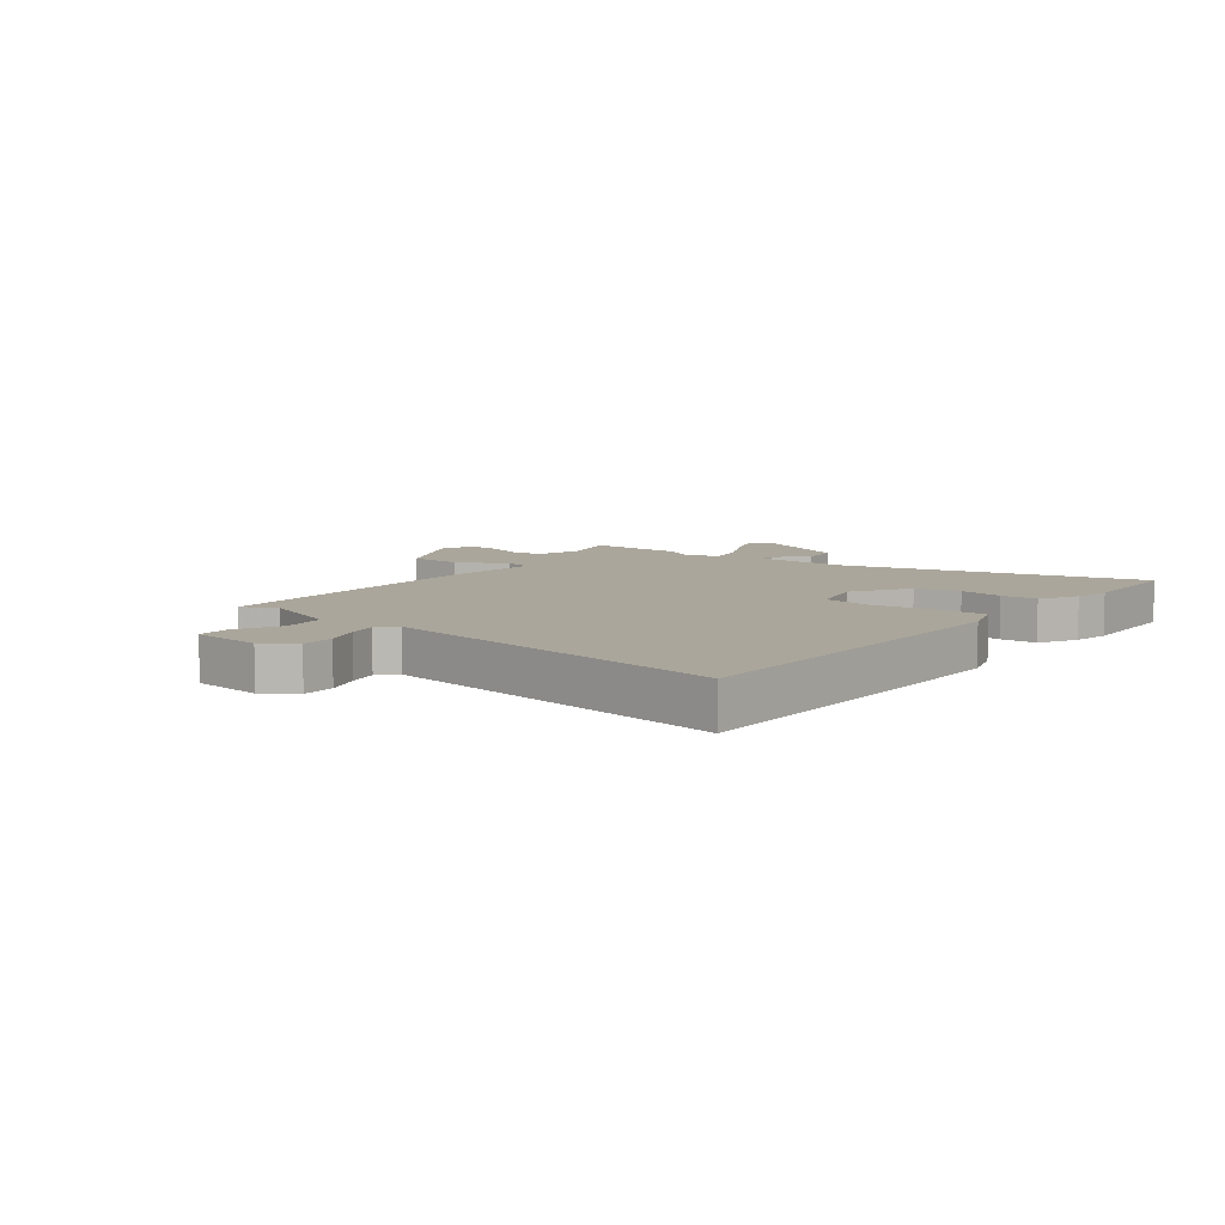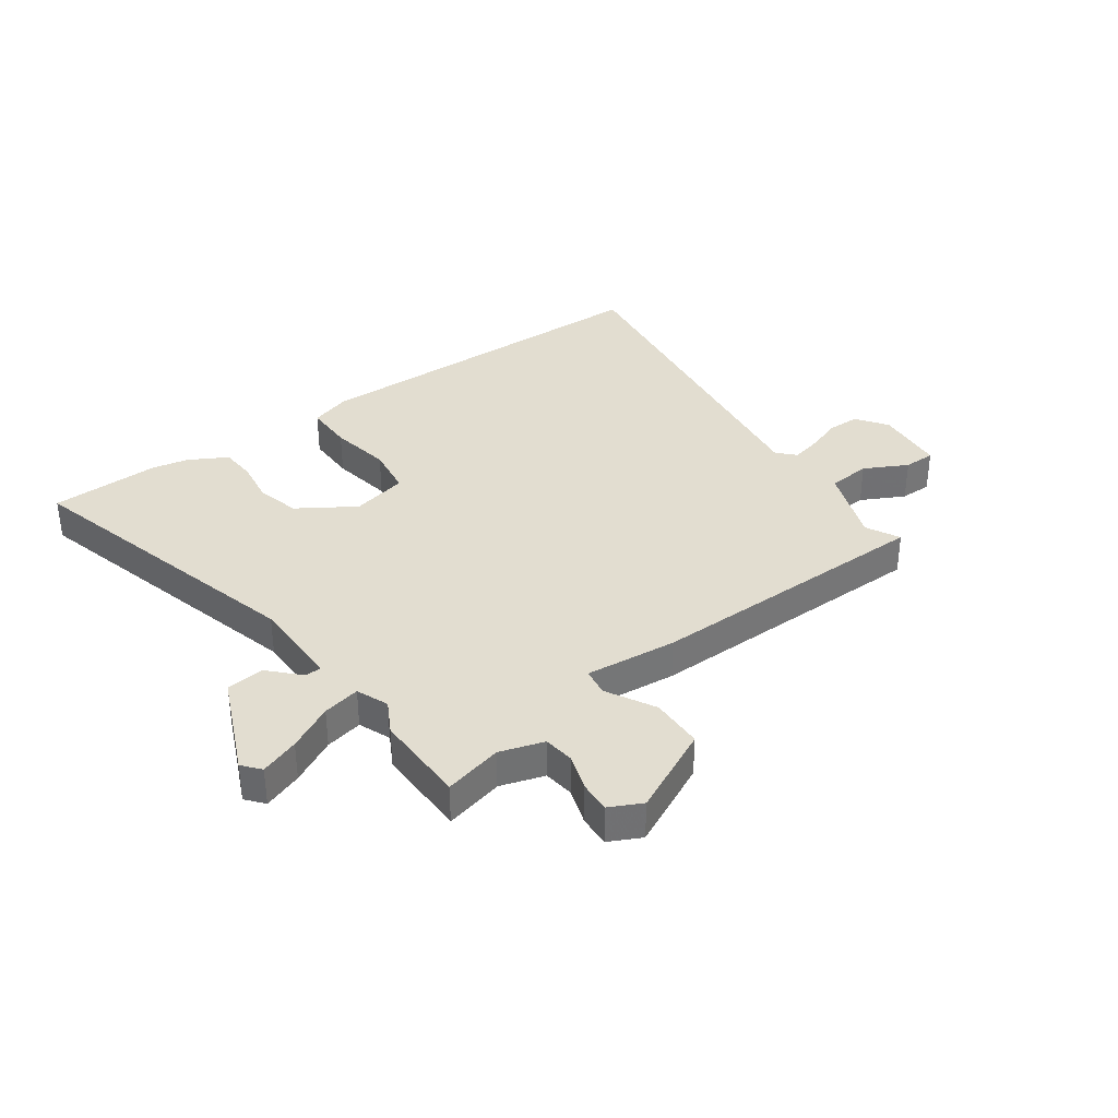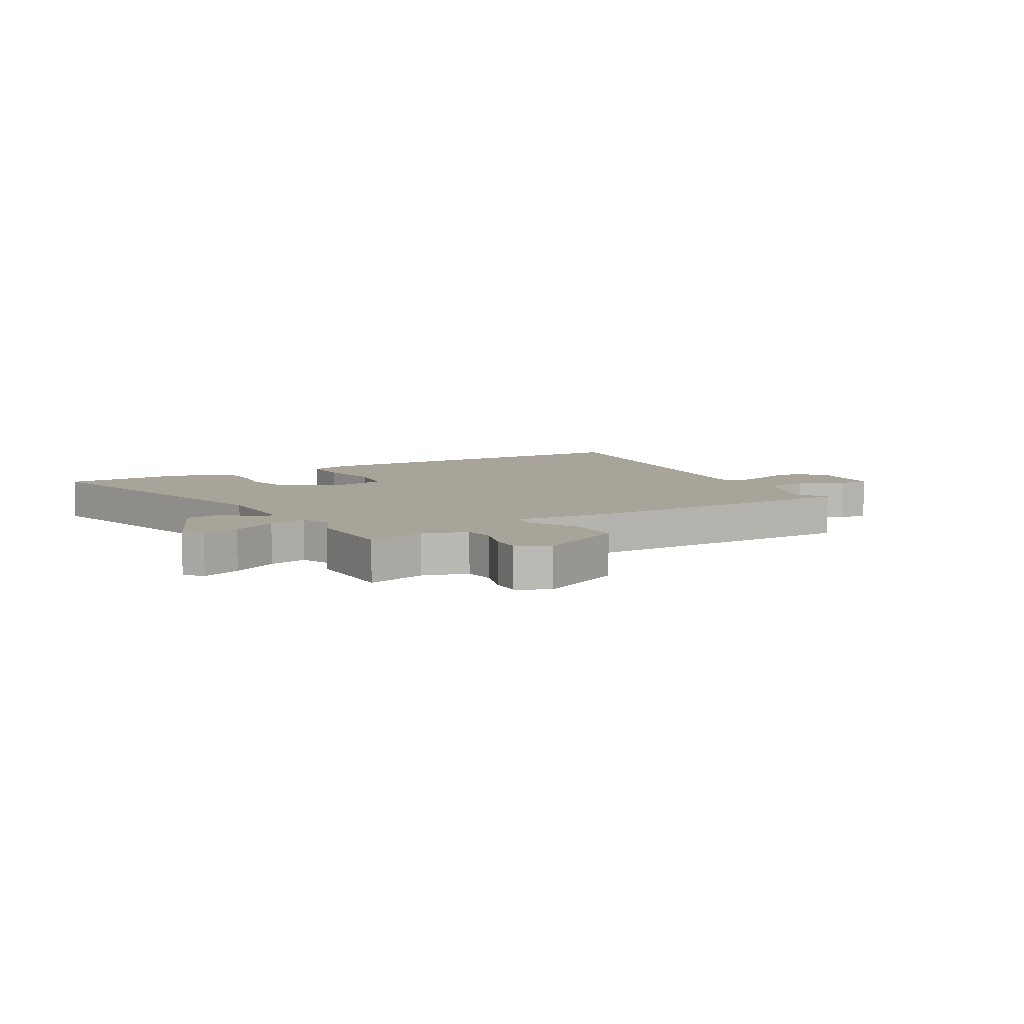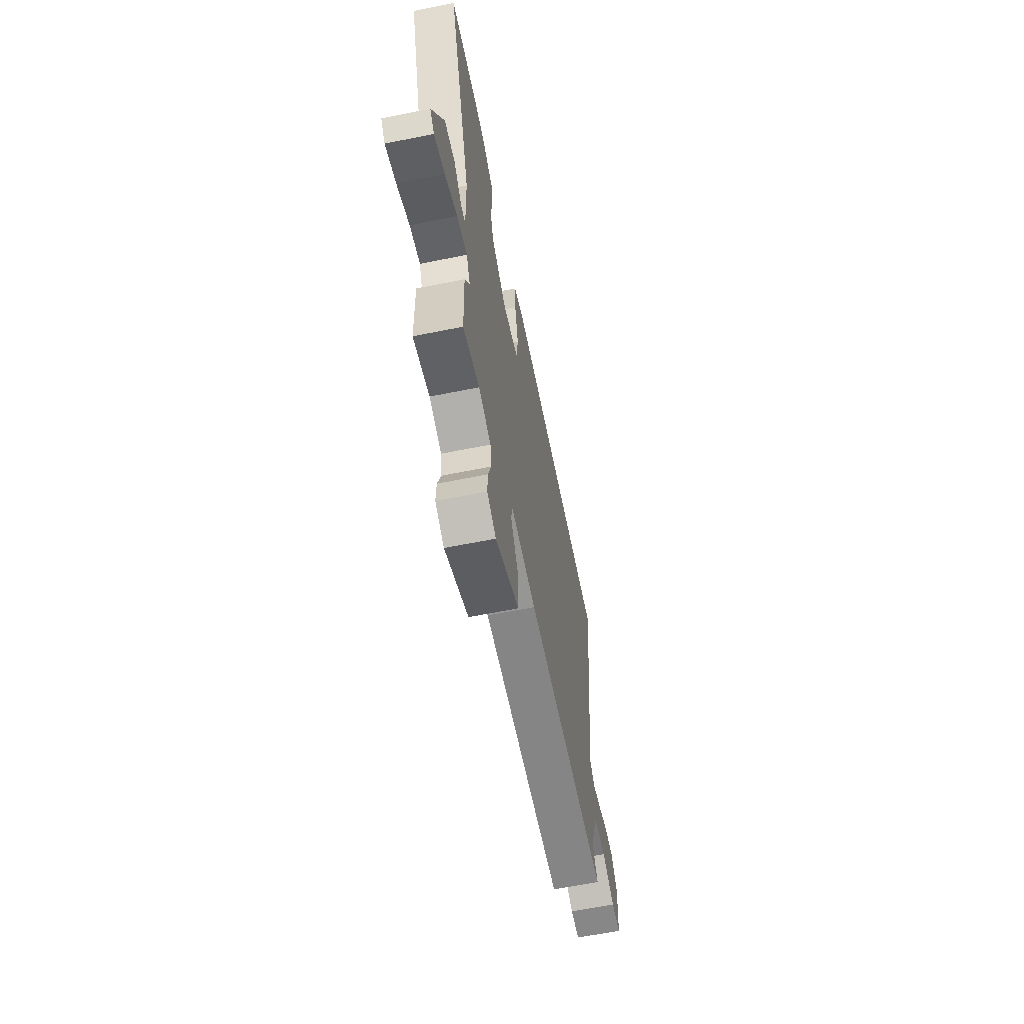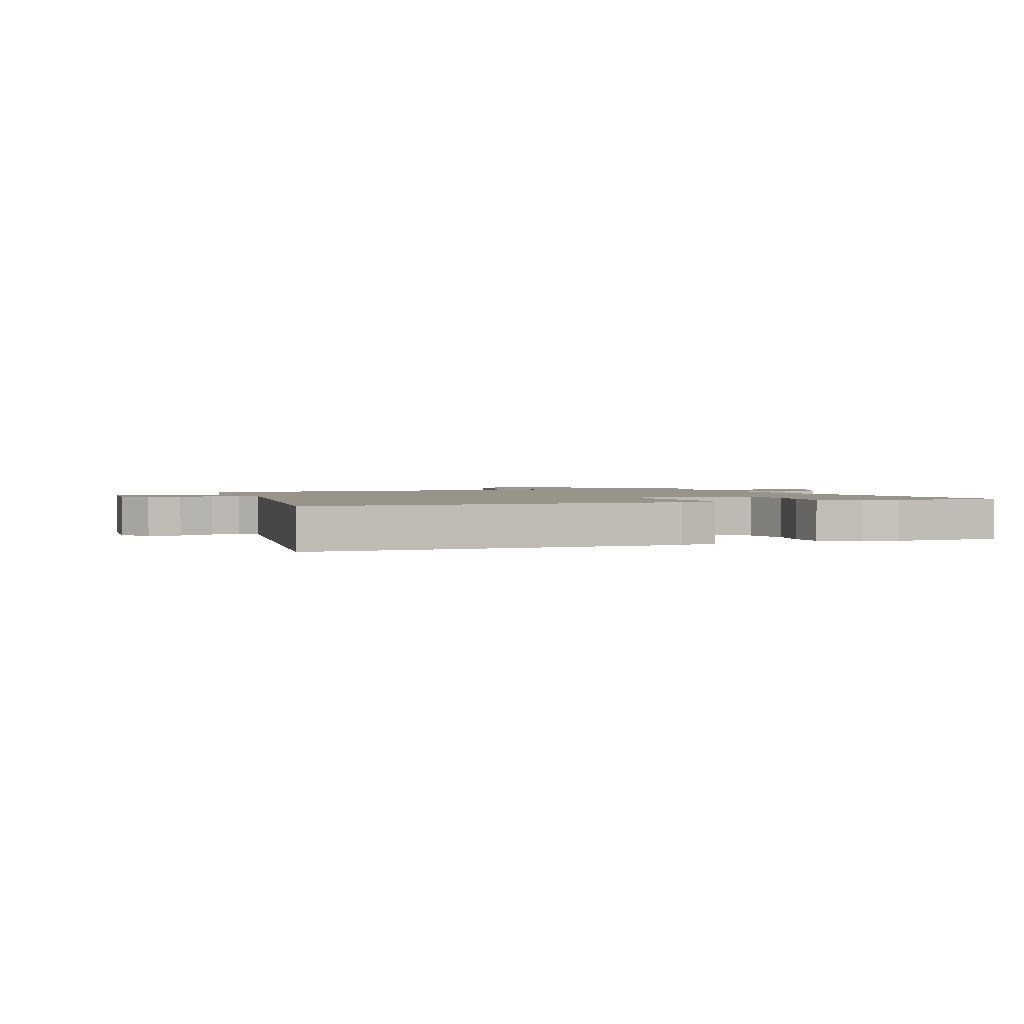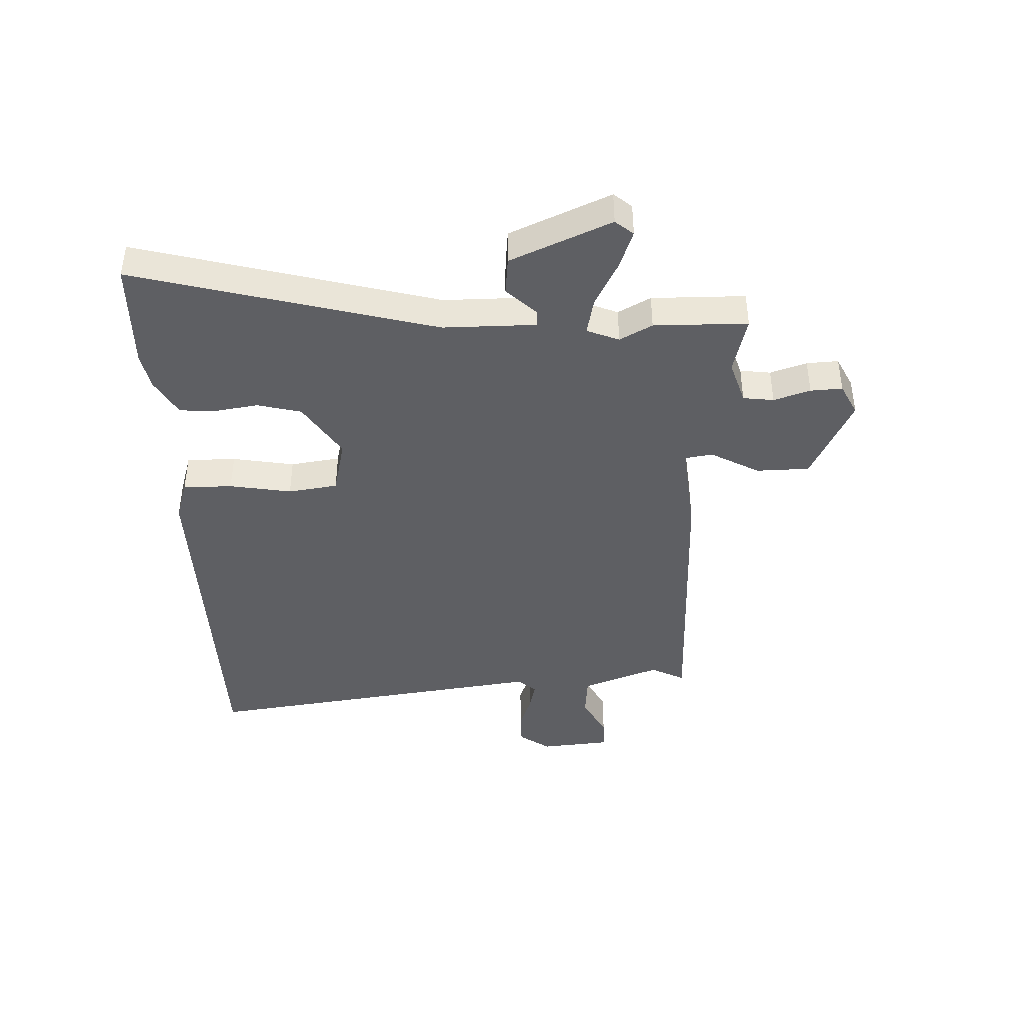
<metadata>
{"format":"obj","ext":"obj","renderer":"f3d","projection":"perspective","resolution":1024,"background":"white","views":[{"elev":8.0,"azim":-51.0,"up":"+Y"},{"elev":35.4,"azim":145.4,"up":"+Y"},{"elev":7.3,"azim":150.9,"up":"+Y"},{"elev":-63.3,"azim":101.5,"up":"+Z"},{"elev":1.9,"azim":-19.4,"up":"+Y"},{"elev":-41.6,"azim":93.3,"up":"+Y"}]}
</metadata>
<code>
v -0.511 0.07 -0.454
v -0.479 0.07 -0.395
v -0.528 0.07 -0.256
v -0.604 0.07 -0.248
v -0.681 0.07 -0.286
v -0.737 0.07 -0.285
v -0.746 0.07 -0.16
v -0.706 0.07 -0.106
v -0.648 0.07 -0.107
v -0.586 0.07 -0.13
v -0.534 0.07 -0.143
v -0.504 0.07 -0.113
v -0.578 0.07 0.509
v 0.068 0.07 0.506
v 0.14 0.07 0.482
v 0.138 0.07 0.395
v 0.117 0.07 0.286
v 0.128 0.07 0.198
v 0.227 0.07 0.173
v 0.328 0.07 0.235
v 0.349 0.07 0.312
v 0.339 0.07 0.389
v 0.344 0.07 0.453
v 0.411 0.07 0.489
v 0.476 0.07 0.501
v 0.671 0.07 0.492
v 0.519 0.07 -0.035
v 0.516 0.07 -0.199
v 0.545 0.07 -0.2
v 0.596 0.07 -0.149
v 0.663 0.07 -0.157
v 0.737 0.07 -0.336
v 0.71 0.07 -0.367
v 0.642 0.07 -0.341
v 0.563 0.07 -0.298
v 0.497 0.07 -0.283
v 0.473 0.07 -0.339
v 0.503 0.07 -0.397
v 0.498 0.07 -0.562
v 0.395 0.07 -0.535
v 0.317 0.07 -0.558
v 0.309 0.07 -0.612
v 0.329 0.07 -0.677
v 0.331 0.07 -0.733
v 0.274 0.07 -0.76
v 0.124 0.07 -0.684
v 0.124 0.07 -0.59
v 0.173 0.07 -0.505
v 0.166 0.07 -0.456
v 0.004 0.07 -0.469
v -0.511 0 -0.454
v -0.479 0 -0.395
v -0.528 0 -0.256
v -0.604 0 -0.248
v -0.681 0 -0.286
v -0.737 0 -0.285
v -0.746 0 -0.16
v -0.706 0 -0.106
v -0.648 0 -0.107
v -0.586 0 -0.13
v -0.534 0 -0.143
v -0.504 0 -0.113
v -0.578 0 0.509
v 0.068 0 0.506
v 0.14 0 0.482
v 0.138 0 0.395
v 0.117 0 0.286
v 0.128 0 0.198
v 0.227 0 0.173
v 0.328 0 0.235
v 0.349 0 0.312
v 0.339 0 0.389
v 0.344 0 0.453
v 0.411 0 0.489
v 0.476 0 0.501
v 0.671 0 0.492
v 0.519 0 -0.035
v 0.516 0 -0.199
v 0.545 0 -0.2
v 0.596 0 -0.149
v 0.663 0 -0.157
v 0.737 0 -0.336
v 0.71 0 -0.367
v 0.642 0 -0.341
v 0.563 0 -0.298
v 0.497 0 -0.283
v 0.473 0 -0.339
v 0.503 0 -0.397
v 0.498 0 -0.562
v 0.395 0 -0.535
v 0.317 0 -0.558
v 0.309 0 -0.612
v 0.329 0 -0.677
v 0.331 0 -0.733
v 0.274 0 -0.76
v 0.124 0 -0.684
v 0.124 0 -0.59
v 0.173 0 -0.505
v 0.166 0 -0.456
v 0.004 0 -0.469
f 49 50 1 2
f 45 46 47 48
f 45 48 49
f 42 43 44 45
f 41 42 45 49
f 40 41 49
f 37 38 39 40
f 37 40 49
f 36 37 49 2
f 32 33 34 35
f 32 35 36
f 29 30 31 32
f 28 29 32 36
f 27 28 36 2
f 21 22 23 24
f 20 21 24 25
f 14 15 16 17
f 12 13 14 17
f 11 12 17 18
f 7 8 9 10
f 7 10 11
f 4 5 6 7
f 3 4 7 11
f 20 25 26 27
f 19 20 27 2
f 11 18 19
f 2 3 11 19
f 52 51 100 99
f 98 97 96 95
f 99 98 95
f 95 94 93 92
f 99 95 92 91
f 99 91 90
f 90 89 88 87
f 99 90 87
f 52 99 87 86
f 85 84 83 82
f 86 85 82
f 82 81 80 79
f 86 82 79 78
f 52 86 78 77
f 74 73 72 71
f 75 74 71 70
f 67 66 65 64
f 67 64 63 62
f 68 67 62 61
f 60 59 58 57
f 61 60 57
f 57 56 55 54
f 61 57 54 53
f 77 76 75 70
f 52 77 70 69
f 69 68 61
f 69 61 53 52
f 1 51 52 2
f 2 52 53 3
f 3 53 54 4
f 4 54 55 5
f 5 55 56 6
f 6 56 57 7
f 7 57 58 8
f 8 58 59 9
f 9 59 60 10
f 10 60 61 11
f 11 61 62 12
f 12 62 63 13
f 13 63 64 14
f 14 64 65 15
f 15 65 66 16
f 16 66 67 17
f 17 67 68 18
f 18 68 69 19
f 19 69 70 20
f 20 70 71 21
f 21 71 72 22
f 22 72 73 23
f 23 73 74 24
f 24 74 75 25
f 25 75 76 26
f 26 76 77 27
f 27 77 78 28
f 28 78 79 29
f 29 79 80 30
f 30 80 81 31
f 31 81 82 32
f 32 82 83 33
f 33 83 84 34
f 34 84 85 35
f 35 85 86 36
f 36 86 87 37
f 37 87 88 38
f 38 88 89 39
f 39 89 90 40
f 40 90 91 41
f 41 91 92 42
f 42 92 93 43
f 43 93 94 44
f 44 94 95 45
f 45 95 96 46
f 46 96 97 47
f 47 97 98 48
f 48 98 99 49
f 49 99 100 50
f 50 100 51 1

</code>
